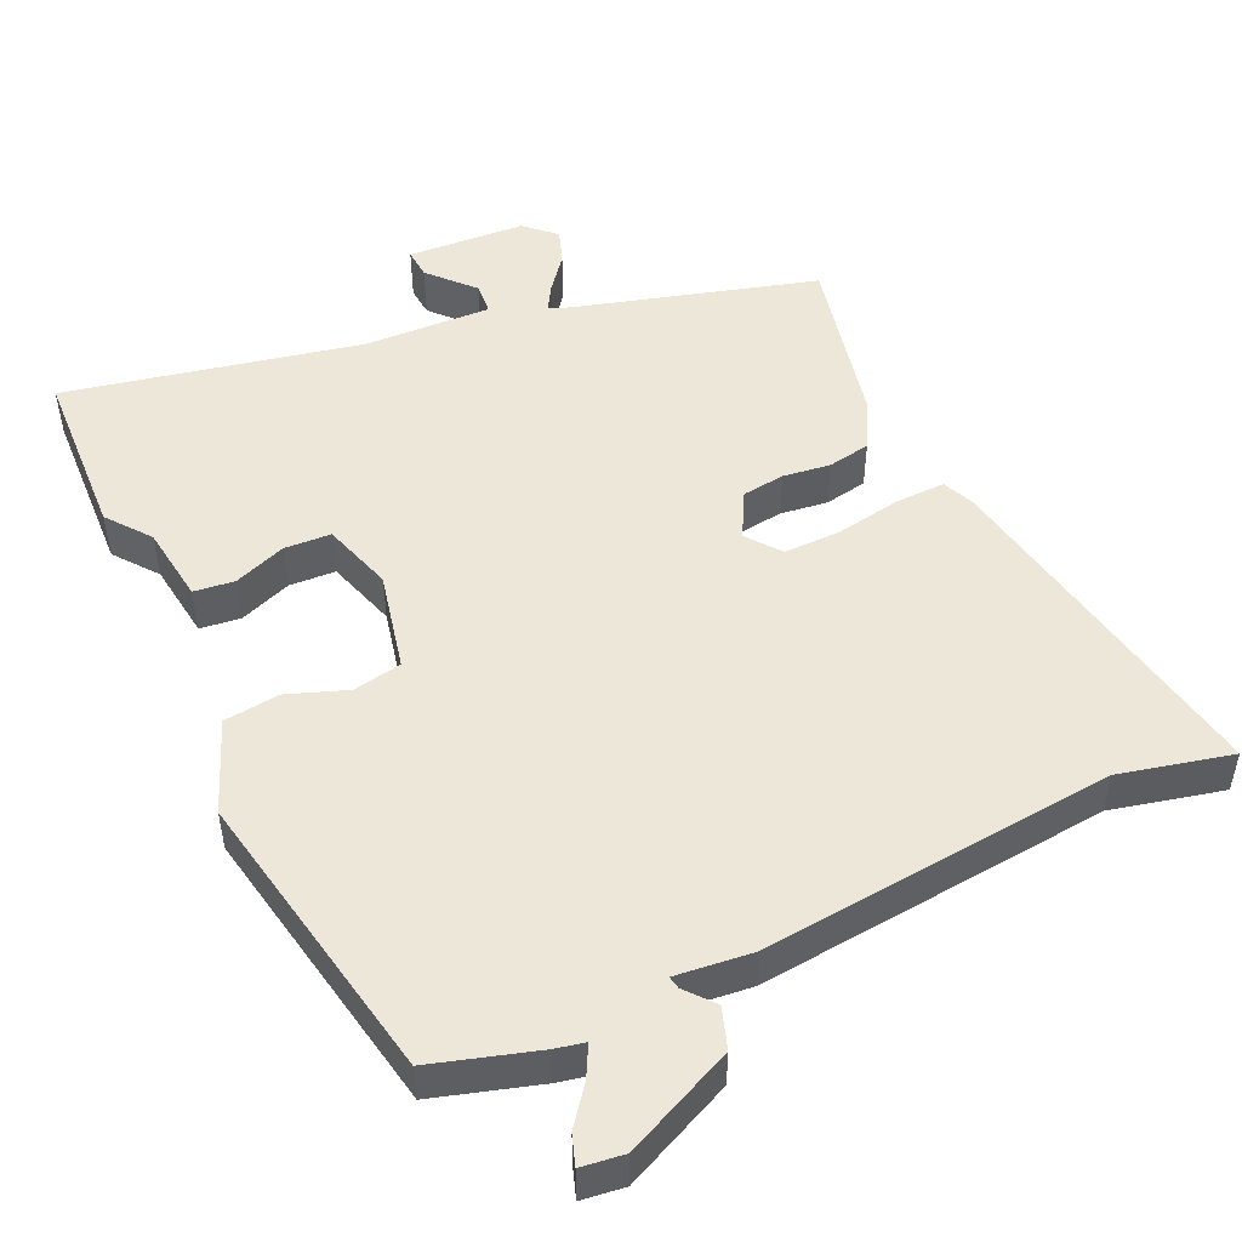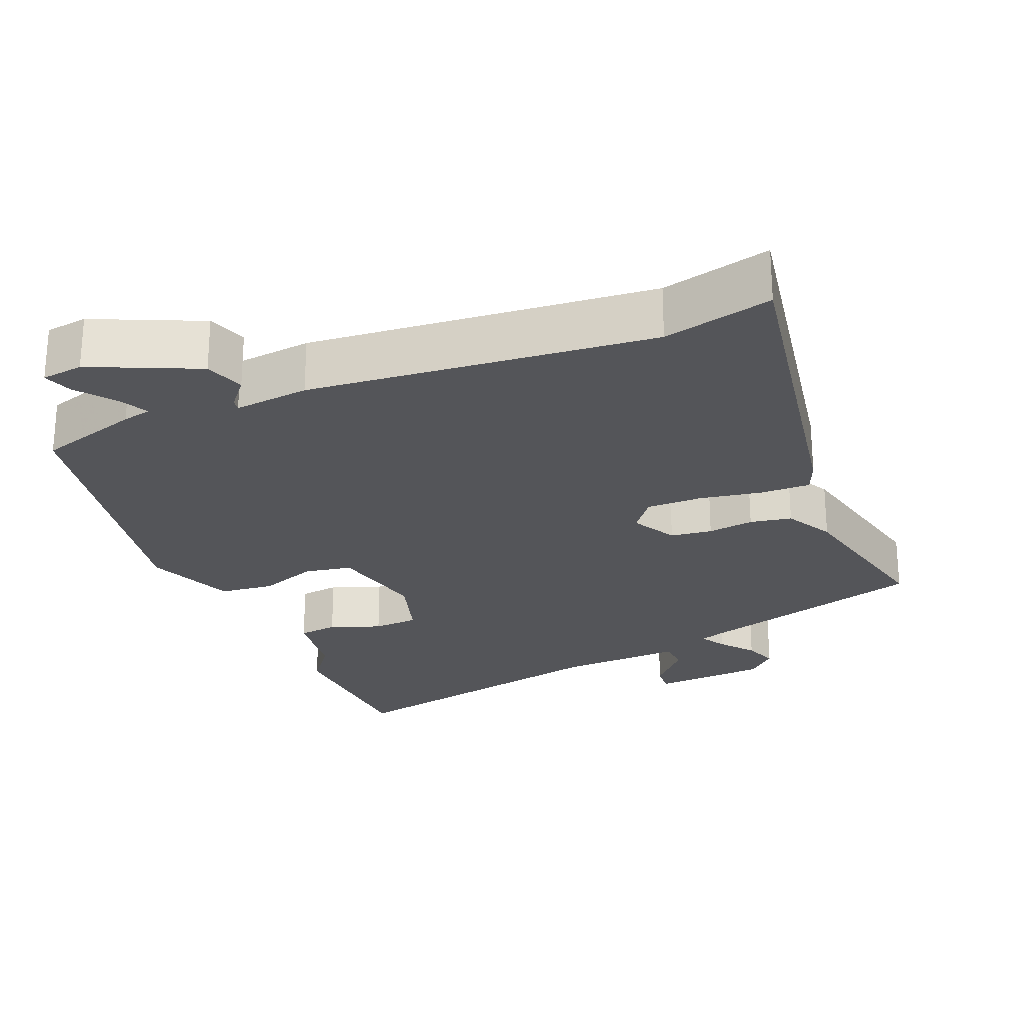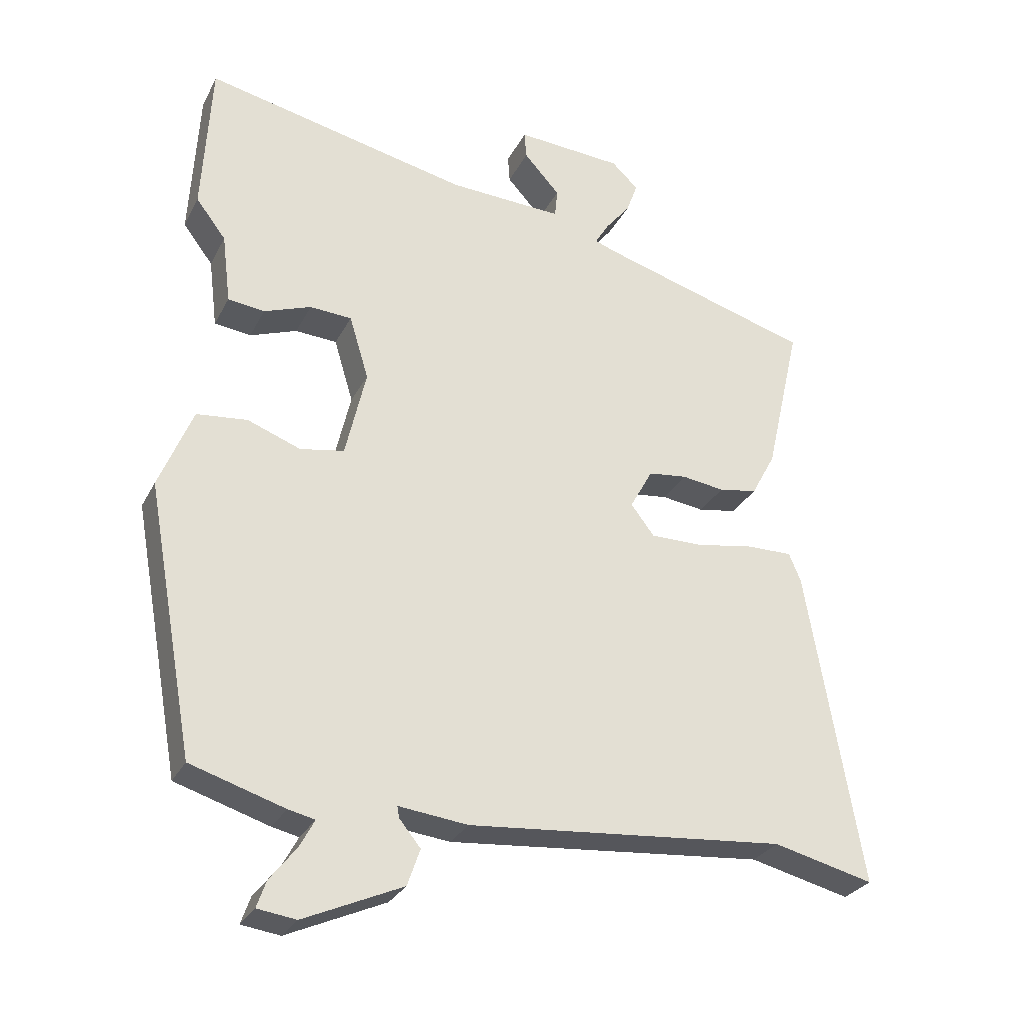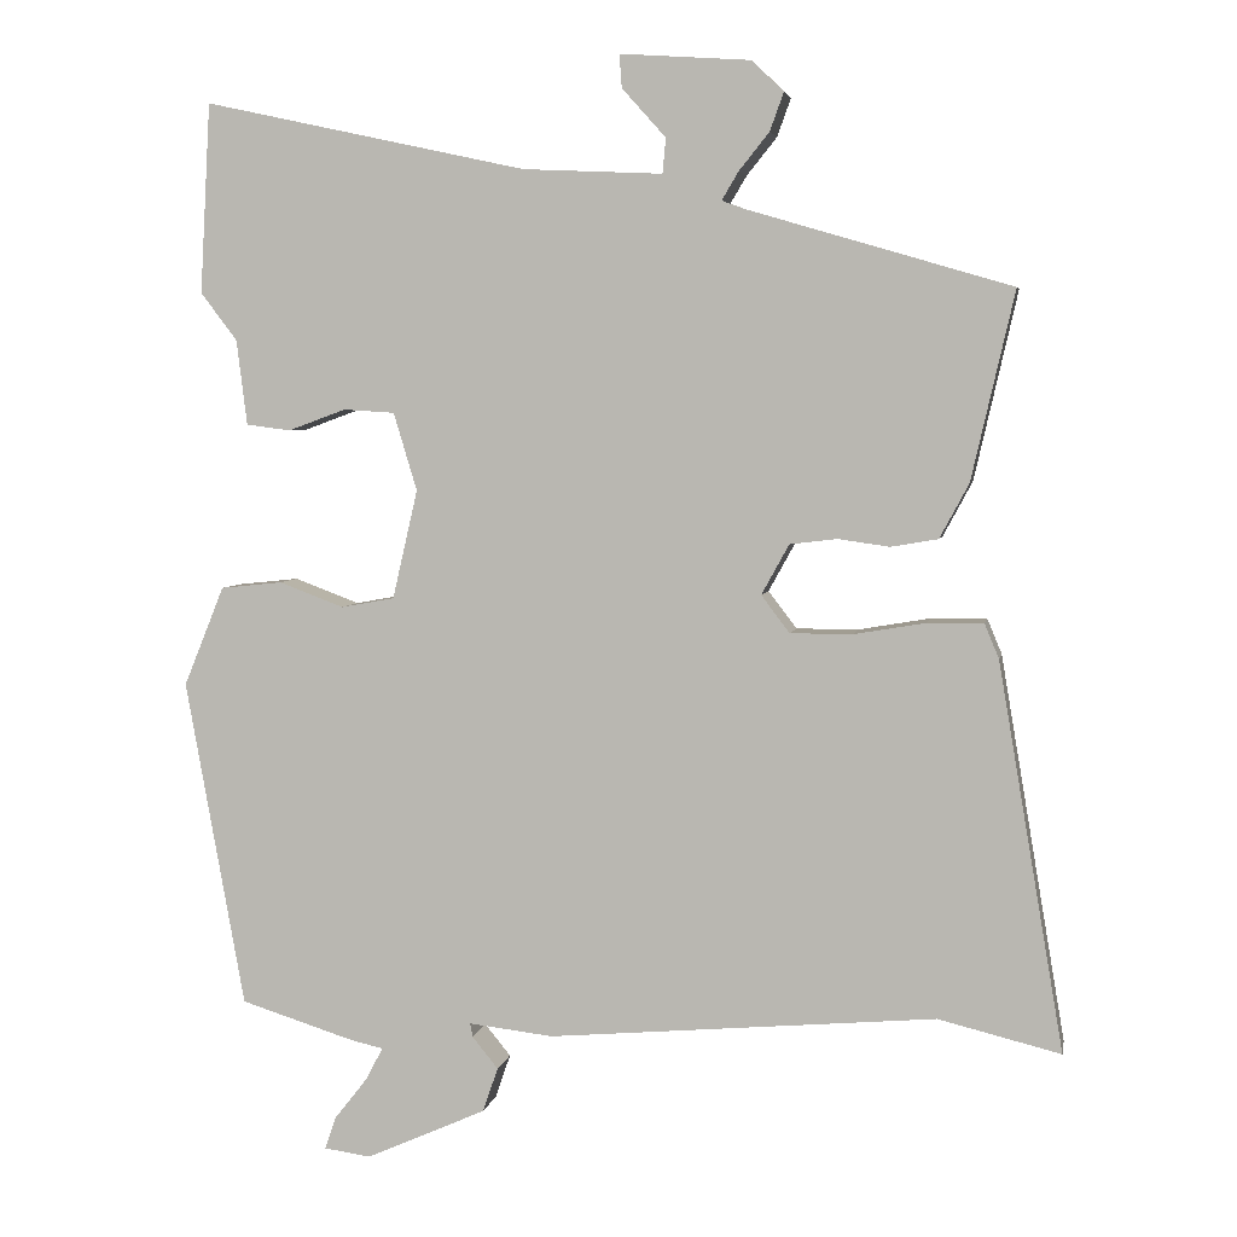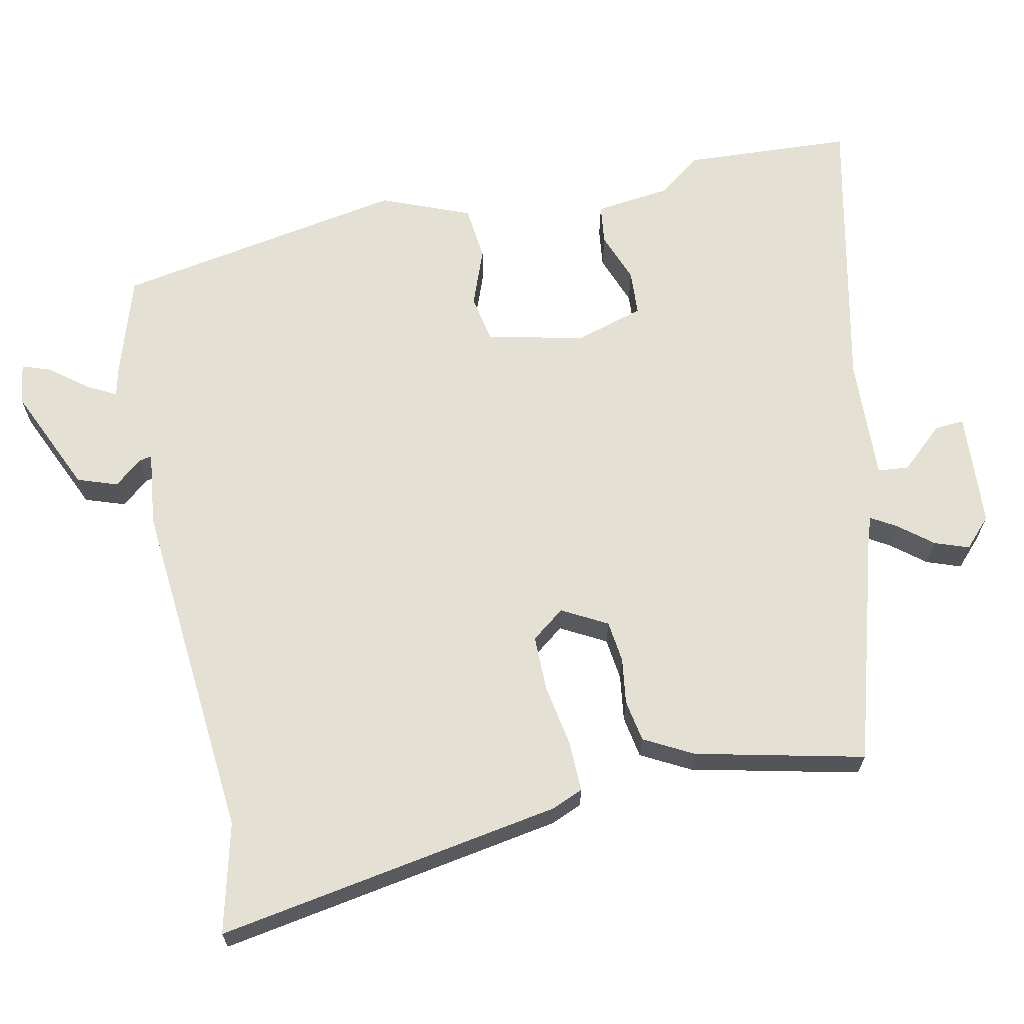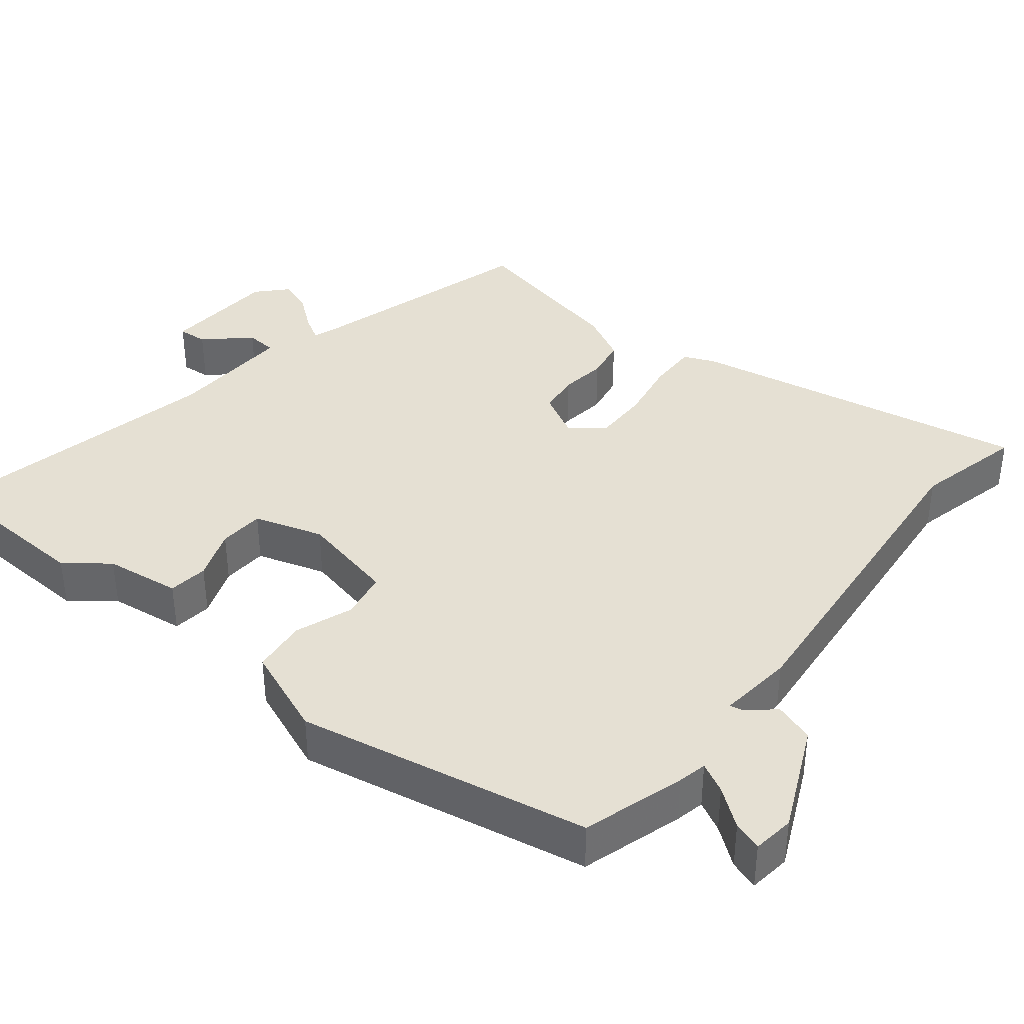
<metadata>
{"format":"obj","ext":"obj","renderer":"f3d","projection":"perspective","resolution":1024,"background":"white","views":[{"elev":49.7,"azim":154.7,"up":"+Y"},{"elev":-24.8,"azim":-157.8,"up":"+Y"},{"elev":-28.8,"azim":157.2,"up":"+Z"},{"elev":4.6,"azim":-169.5,"up":"+Z"},{"elev":65.4,"azim":-101.8,"up":"+Y"},{"elev":38.1,"azim":128.2,"up":"+Y"}]}
</metadata>
<code>
v -0.504 0.07 0.402
v -0.181 0.07 0.497
v -0.151 0.07 0.508
v -0.172 0.07 0.543
v -0.209 0.07 0.589
v -0.226 0.07 0.636
v -0.186 0.07 0.674
v -0.026 0.07 0.685
v -0.029 0.07 0.644
v -0.083 0.07 0.584
v -0.079 0.07 0.541
v 0.093 0.07 0.549
v 0.492 0.07 0.636
v 0.505 0.07 0.402
v 0.46 0.07 0.343
v 0.447 0.07 0.238
v 0.392 0.07 0.231
v 0.321 0.07 0.257
v 0.258 0.07 0.253
v 0.229 0.07 0.157
v 0.26 0.07 0.023
v 0.326 0.07 0.011
v 0.406 0.07 0.041
v 0.482 0.07 0.033
v 0.532 0.07 -0.09
v 0.459 0.07 -0.494
v 0.318 0.07 -0.538
v 0.278 0.07 -0.547
v 0.3 0.07 -0.588
v 0.34 0.07 -0.639
v 0.354 0.07 -0.679
v 0.296 0.07 -0.687
v 0.148 0.07 -0.621
v 0.129 0.07 -0.566
v 0.161 0.07 -0.527
v 0.164 0.07 -0.51
v 0.06 0.07 -0.522
v -0.418 0.07 -0.48
v -0.569 0.07 -0.517
v -0.488 0.07 -0.04
v -0.47 0.07 0.003
v -0.401 0.07 0.002
v -0.313 0.07 -0.013
v -0.236 0.07 -0.013
v -0.201 0.07 0.033
v -0.235 0.07 0.095
v -0.293 0.07 0.102
v -0.357 0.07 0.093
v -0.415 0.07 0.103
v -0.451 0.07 0.17
v -0.504 0 0.402
v -0.181 0 0.497
v -0.151 0 0.508
v -0.172 0 0.543
v -0.209 0 0.589
v -0.226 0 0.636
v -0.186 0 0.674
v -0.026 0 0.685
v -0.029 0 0.644
v -0.083 0 0.584
v -0.079 0 0.541
v 0.093 0 0.549
v 0.492 0 0.636
v 0.505 0 0.402
v 0.46 0 0.343
v 0.447 0 0.238
v 0.392 0 0.231
v 0.321 0 0.257
v 0.258 0 0.253
v 0.229 0 0.157
v 0.26 0 0.023
v 0.326 0 0.011
v 0.406 0 0.041
v 0.482 0 0.033
v 0.532 0 -0.09
v 0.459 0 -0.494
v 0.318 0 -0.538
v 0.278 0 -0.547
v 0.3 0 -0.588
v 0.34 0 -0.639
v 0.354 0 -0.679
v 0.296 0 -0.687
v 0.148 0 -0.621
v 0.129 0 -0.566
v 0.161 0 -0.527
v 0.164 0 -0.51
v 0.06 0 -0.522
v -0.418 0 -0.48
v -0.569 0 -0.517
v -0.488 0 -0.04
v -0.47 0 0.003
v -0.401 0 0.002
v -0.313 0 -0.013
v -0.236 0 -0.013
v -0.201 0 0.033
v -0.235 0 0.095
v -0.293 0 0.102
v -0.357 0 0.093
v -0.415 0 0.103
v -0.451 0 0.17
f 47 48 49 50
f 46 47 50 1
f 40 41 42 43
f 38 39 40 43
f 36 37 38 43
f 36 43 44
f 32 33 34 35
f 32 35 36
f 29 30 31 32
f 28 29 32 36
f 22 23 24 25
f 21 22 25 26
f 15 16 17 18
f 15 18 19
f 12 13 14 15
f 11 12 15 19
f 7 8 9 10
f 7 10 11
f 4 5 6 7
f 3 4 7 11
f 46 1 2
f 45 46 2 3
f 36 44 45
f 21 26 27 28
f 20 21 28 36
f 3 11 19 20
f 3 20 36 45
f 100 99 98 97
f 51 100 97 96
f 93 92 91 90
f 93 90 89 88
f 93 88 87 86
f 94 93 86
f 85 84 83 82
f 86 85 82
f 82 81 80 79
f 86 82 79 78
f 75 74 73 72
f 76 75 72 71
f 68 67 66 65
f 69 68 65
f 65 64 63 62
f 69 65 62 61
f 60 59 58 57
f 61 60 57
f 57 56 55 54
f 61 57 54 53
f 52 51 96
f 53 52 96 95
f 95 94 86
f 78 77 76 71
f 86 78 71 70
f 70 69 61 53
f 95 86 70 53
f 1 51 52 2
f 2 52 53 3
f 3 53 54 4
f 4 54 55 5
f 5 55 56 6
f 6 56 57 7
f 7 57 58 8
f 8 58 59 9
f 9 59 60 10
f 10 60 61 11
f 11 61 62 12
f 12 62 63 13
f 13 63 64 14
f 14 64 65 15
f 15 65 66 16
f 16 66 67 17
f 17 67 68 18
f 18 68 69 19
f 19 69 70 20
f 20 70 71 21
f 21 71 72 22
f 22 72 73 23
f 23 73 74 24
f 24 74 75 25
f 25 75 76 26
f 26 76 77 27
f 27 77 78 28
f 28 78 79 29
f 29 79 80 30
f 30 80 81 31
f 31 81 82 32
f 32 82 83 33
f 33 83 84 34
f 34 84 85 35
f 35 85 86 36
f 36 86 87 37
f 37 87 88 38
f 38 88 89 39
f 39 89 90 40
f 40 90 91 41
f 41 91 92 42
f 42 92 93 43
f 43 93 94 44
f 44 94 95 45
f 45 95 96 46
f 46 96 97 47
f 47 97 98 48
f 48 98 99 49
f 49 99 100 50
f 50 100 51 1

</code>
